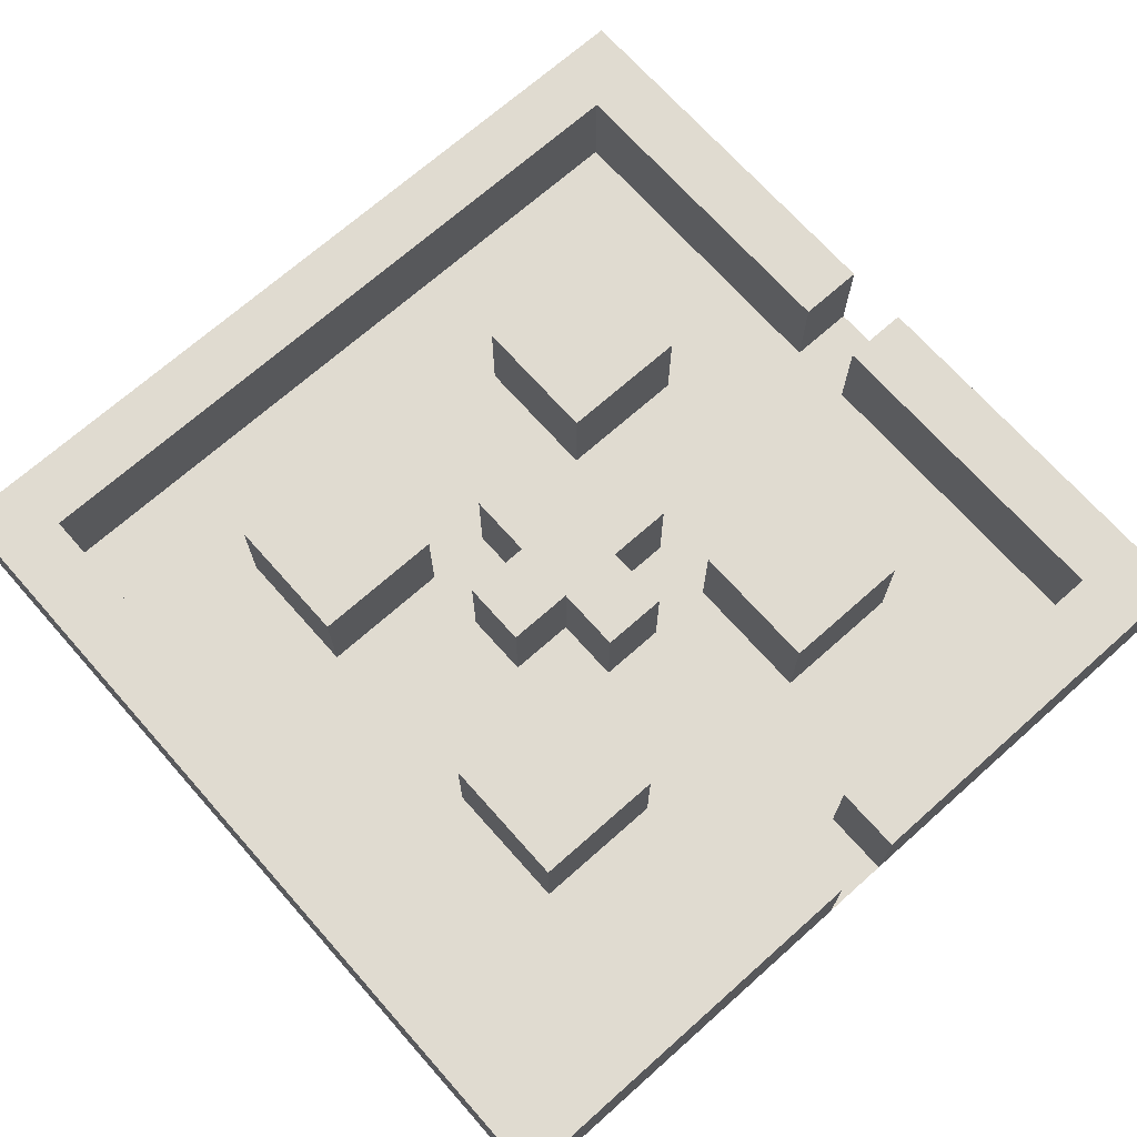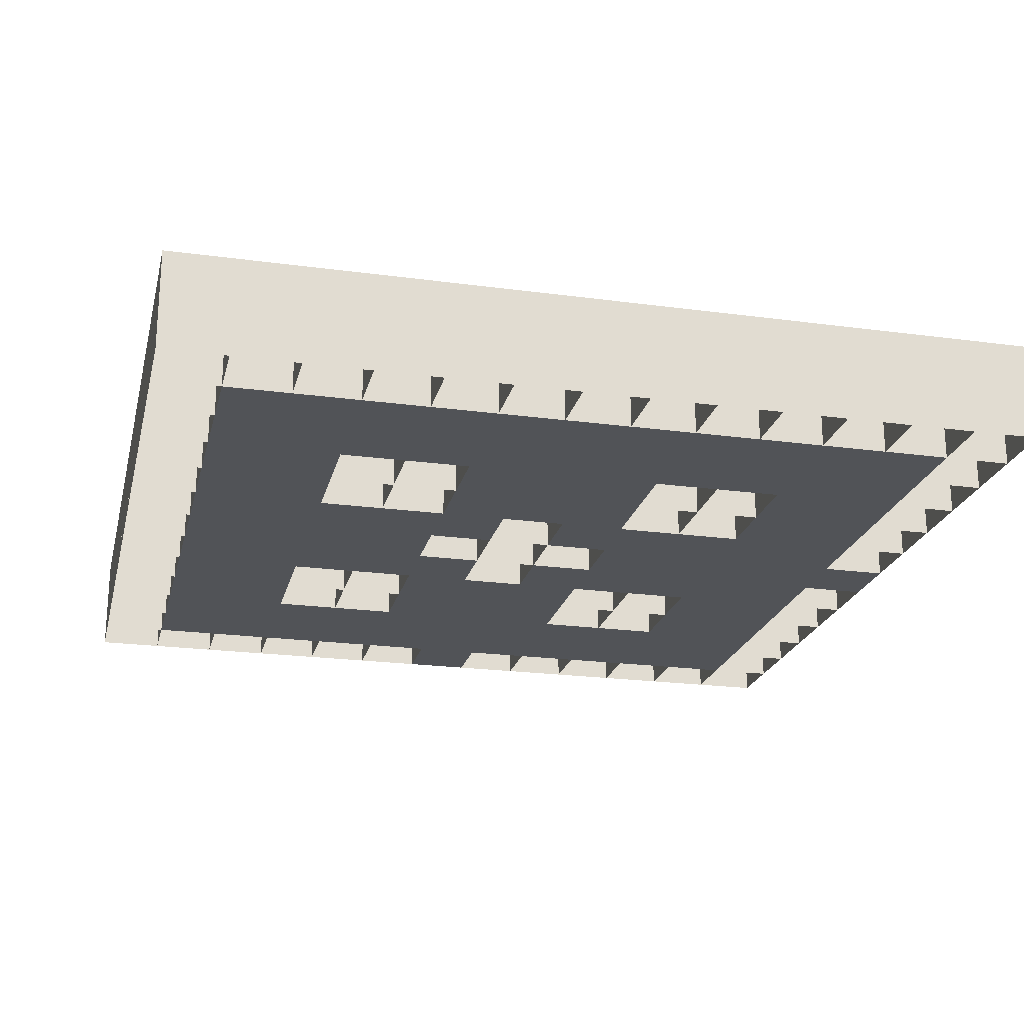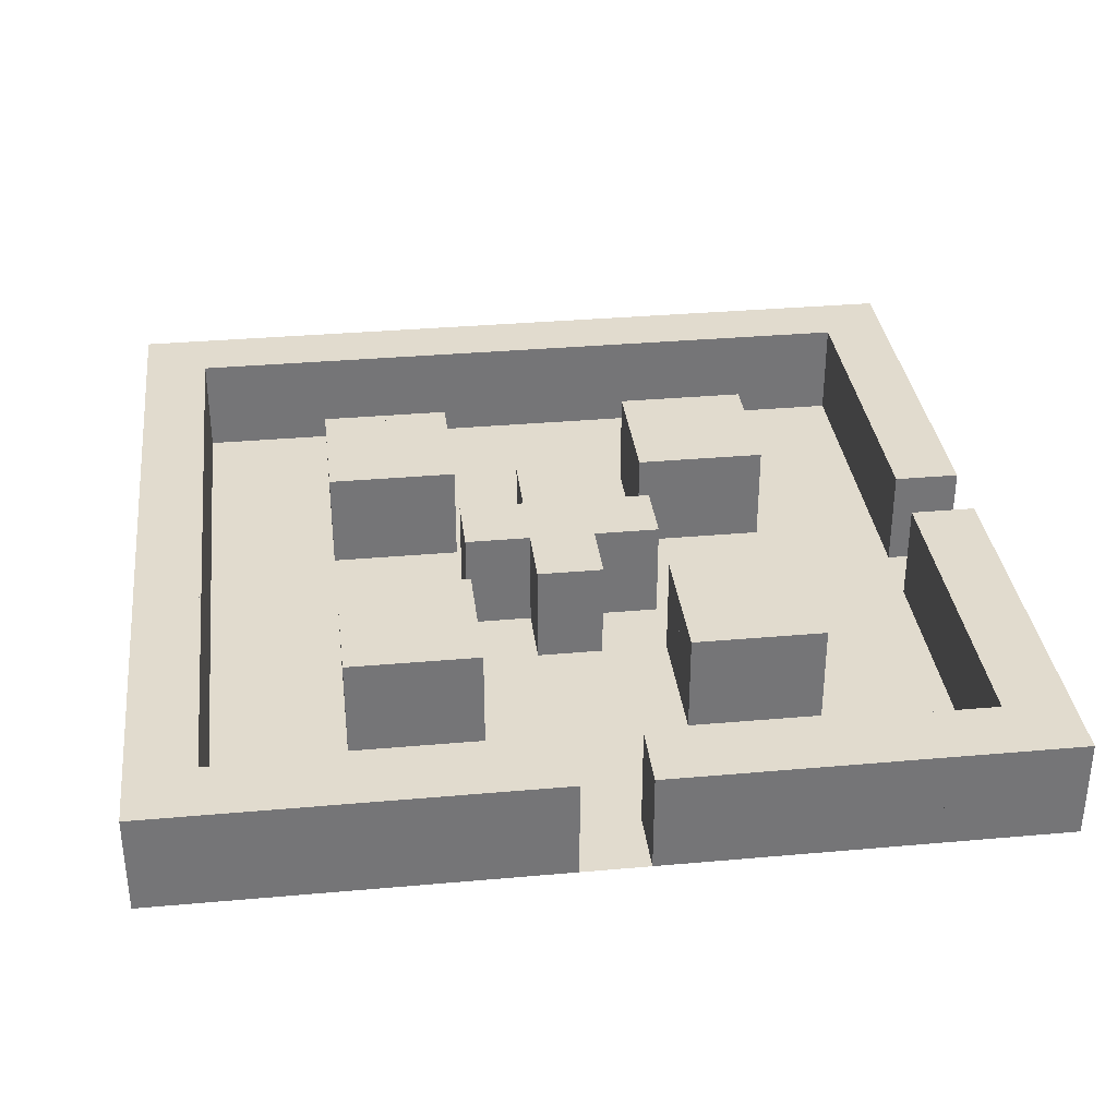
<metadata>
{"format":"obj","ext":"obj","renderer":"f3d","projection":"perspective","resolution":1024,"background":"white","views":[{"elev":70.2,"azim":-41.6,"up":"+Y"},{"elev":-21.9,"azim":-103.3,"up":"+Y"},{"elev":33.8,"azim":-6.9,"up":"+Y"}]}
</metadata>
<code>
o Plane
v -10 0 10
v 10 0 10
v -10 0 -10
v 10 0 -10
v -10 0 -8.462
v -10 0 -6.923
v -10 0 -5.385
v -10 0 -3.846
v -10 0 -2.308
v -10 0 -0.7692
v -10 0 0.7692
v -10 0 2.308
v -10 0 3.846
v -10 0 5.385
v -10 0 6.923
v -10 0 8.462
v -8.462 0 10
v -6.923 0 10
v -5.385 0 10
v -3.846 0 10
v -2.308 0 10
v -0.7692 0 10
v 0.7692 0 10
v 2.308 0 10
v 3.846 0 10
v 5.385 0 10
v 6.923 0 10
v 8.462 0 10
v 10 0 8.462
v 10 0 6.923
v 10 0 5.385
v 10 0 3.846
v 10 0 2.308
v 10 0 0.7692
v 10 0 -0.7692
v 10 0 -2.308
v 10 0 -3.846
v 10 0 -5.385
v 10 0 -6.923
v 10 0 -8.462
v 8.462 0 -10
v 6.923 0 -10
v 5.385 0 -10
v 3.846 0 -10
v 2.308 0 -10
v 0.7692 0 -10
v -0.7692 0 -10
v -2.308 0 -10
v -3.846 0 -10
v -5.385 0 -10
v -6.923 0 -10
v -8.462 0 -10
v -8.462 0 8.462
v -8.462 0 6.923
v -8.462 0 5.385
v -8.462 0 3.846
v -8.462 0 2.308
v -8.462 0 0.7692
v -8.462 0 -0.7692
v -8.462 0 -2.308
v -8.462 0 -3.846
v -8.462 0 -5.385
v -8.462 0 -6.923
v -8.462 0 -8.462
v -6.923 0 8.462
v -6.923 0 6.923
v -6.923 0 5.385
v -6.923 0 3.846
v -6.923 0 2.308
v -6.923 0 0.7692
v -6.923 0 -0.7692
v -6.923 0 -2.308
v -6.923 0 -3.846
v -6.923 0 -5.385
v -6.923 0 -6.923
v -6.923 0 -8.462
v -5.385 0 8.462
v -5.385 0 6.923
v -5.385 0 5.385
v -5.385 0 3.846
v -5.385 0 2.308
v -5.385 0 0.7692
v -5.385 0 -0.7692
v -5.385 0 -2.308
v -5.385 0 -3.846
v -5.385 0 -5.385
v -5.385 0 -6.923
v -5.385 0 -8.462
v -3.846 0 8.462
v -3.846 0 6.923
v -3.846 0 5.385
v -3.846 0 3.846
v -3.846 0 2.308
v -3.846 0 0.7692
v -3.846 0 -0.7692
v -3.846 0 -2.308
v -3.846 0 -3.846
v -3.846 0 -5.385
v -3.846 0 -6.923
v -3.846 0 -8.462
v -2.308 0 8.462
v -2.308 0 6.923
v -2.308 0 5.385
v -2.308 0 3.846
v -2.308 0 2.308
v -2.308 0 0.7692
v -2.308 0 -0.7692
v -2.308 0 -2.308
v -2.308 0 -3.846
v -2.308 0 -5.385
v -2.308 0 -6.923
v -2.308 0 -8.462
v -0.7692 0 8.462
v -0.7692 0 6.923
v -0.7692 0 5.385
v -0.7692 0 3.846
v -0.7692 0 2.308
v -0.7692 0 0.7692
v -0.7692 0 -0.7692
v -0.7692 0 -2.308
v -0.7692 0 -3.846
v -0.7692 0 -5.385
v -0.7692 0 -6.923
v -0.7692 0 -8.462
v 0.7692 0 8.462
v 0.7692 0 6.923
v 0.7692 0 5.385
v 0.7692 0 3.846
v 0.7692 0 2.308
v 0.7692 0 0.7692
v 0.7692 0 -0.7692
v 0.7692 0 -2.308
v 0.7692 0 -3.846
v 0.7692 0 -5.385
v 0.7692 0 -6.923
v 0.7692 0 -8.462
v 2.308 0 8.462
v 2.308 0 6.923
v 2.308 0 5.385
v 2.308 0 3.846
v 2.308 0 2.308
v 2.308 0 0.7692
v 2.308 0 -0.7692
v 2.308 0 -2.308
v 2.308 0 -3.846
v 2.308 0 -5.385
v 2.308 0 -6.923
v 2.308 0 -8.462
v 3.846 0 8.462
v 3.846 0 6.923
v 3.846 0 5.385
v 3.846 0 3.846
v 3.846 0 2.308
v 3.846 0 0.7692
v 3.846 0 -0.7692
v 3.846 0 -2.308
v 3.846 0 -3.846
v 3.846 0 -5.385
v 3.846 0 -6.923
v 3.846 0 -8.462
v 5.385 0 8.462
v 5.385 0 6.923
v 5.385 0 5.385
v 5.385 0 3.846
v 5.385 0 2.308
v 5.385 0 0.7692
v 5.385 0 -0.7692
v 5.385 0 -2.308
v 5.385 0 -3.846
v 5.385 0 -5.385
v 5.385 0 -6.923
v 5.385 0 -8.462
v 6.923 0 8.462
v 6.923 0 6.923
v 6.923 0 5.385
v 6.923 0 3.846
v 6.923 0 2.308
v 6.923 0 0.7692
v 6.923 0 -0.7692
v 6.923 0 -2.308
v 6.923 0 -3.846
v 6.923 0 -5.385
v 6.923 0 -6.923
v 6.923 0 -8.462
v 8.462 0 8.462
v 8.462 0 6.923
v 8.462 0 5.385
v 8.462 0 3.846
v 8.462 0 2.308
v 8.462 0 0.7692
v 8.462 0 -0.7692
v 8.462 0 -2.308
v 8.462 0 -3.846
v 8.462 0 -5.385
v 8.462 0 -6.923
v 8.462 0 -8.462
v 8.462 2.317 -8.462
v 10 2.317 -8.462
v 10 2.317 -10
v 8.462 2.317 -10
v -10 2.317 -8.462
v -8.462 2.317 -8.462
v -8.462 2.317 -10
v -10 2.317 -10
v -8.462 2.317 -8.462
v -6.923 2.317 -8.462
v -6.923 2.317 -10
v -8.462 2.317 -10
v -6.923 2.317 -8.462
v -5.385 2.317 -8.462
v -5.385 2.317 -10
v -6.923 2.317 -10
v -5.385 2.317 -8.462
v -3.846 2.317 -8.462
v -3.846 2.317 -10
v -5.385 2.317 -10
v -3.846 2.317 -8.462
v -2.308 2.317 -8.462
v -2.308 2.317 -10
v -3.846 2.317 -10
v -2.308 2.317 -8.462
v -0.7692 2.317 -8.462
v -0.7692 2.317 -10
v -2.308 2.317 -10
v -0.7692 2.317 -8.462
v 0.7692 2.317 -8.462
v 0.7692 2.317 -10
v -0.7692 2.317 -10
v 0.7692 2.317 -8.462
v 2.308 2.317 -8.462
v 2.308 2.317 -10
v 0.7692 2.317 -10
v 2.308 2.317 -8.462
v 3.846 2.317 -8.462
v 3.846 2.317 -10
v 2.308 2.317 -10
v 3.846 2.317 -8.462
v 5.385 2.317 -8.462
v 5.385 2.317 -10
v 3.846 2.317 -10
v 5.385 2.317 -8.462
v 6.923 2.317 -8.462
v 6.923 2.317 -10
v 5.385 2.317 -10
v 6.923 2.317 -8.462
v 8.462 2.317 -8.462
v 8.462 2.317 -10
v 6.923 2.317 -10
v -10 2.317 10
v -8.462 2.317 10
v -8.462 2.317 8.462
v -10 2.317 8.462
v -10 2.317 8.462
v -8.462 2.317 8.462
v -8.462 2.317 6.923
v -10 2.317 6.923
v -10 2.317 6.923
v -8.462 2.317 6.923
v -8.462 2.317 5.385
v -10 2.317 5.385
v -10 2.317 5.385
v -8.462 2.317 5.385
v -8.462 2.317 3.846
v -10 2.317 3.846
v -10 2.317 3.846
v -8.462 2.317 3.846
v -8.462 2.317 2.308
v -10 2.317 2.308
v -10 2.317 2.308
v -8.462 2.317 2.308
v -8.462 2.317 0.7692
v -10 2.317 0.7692
v -10 2.317 0.7692
v -8.462 2.317 0.7692
v -8.462 2.317 -0.7692
v -10 2.317 -0.7692
v -10 2.317 -0.7692
v -8.462 2.317 -0.7692
v -8.462 2.317 -2.308
v -10 2.317 -2.308
v -10 2.317 -2.308
v -8.462 2.317 -2.308
v -8.462 2.317 -3.846
v -10 2.317 -3.846
v -10 2.317 -3.846
v -8.462 2.317 -3.846
v -8.462 2.317 -5.385
v -10 2.317 -5.385
v -10 2.317 -5.385
v -8.462 2.317 -5.385
v -8.462 2.317 -6.923
v -10 2.317 -6.923
v -10 2.317 -6.923
v -8.462 2.317 -6.923
v -8.462 2.317 -8.462
v -10 2.317 -8.462
v -8.462 2.317 10
v -6.923 2.317 10
v -6.923 2.317 8.462
v -8.462 2.317 8.462
v -6.923 2.317 10
v -5.385 2.317 10
v -5.385 2.317 8.462
v -6.923 2.317 8.462
v -5.385 2.317 10
v -3.846 2.317 10
v -3.846 2.317 8.462
v -5.385 2.317 8.462
v -5.385 2.317 5.385
v -3.846 2.317 5.385
v -3.846 2.317 3.846
v -5.385 2.317 3.846
v -5.385 2.317 3.846
v -3.846 2.317 3.846
v -3.846 2.317 2.308
v -5.385 2.317 2.308
v -5.385 2.317 -2.308
v -3.846 2.317 -2.308
v -3.846 2.317 -3.846
v -5.385 2.317 -3.846
v -5.385 2.317 -3.846
v -3.846 2.317 -3.846
v -3.846 2.317 -5.385
v -5.385 2.317 -5.385
v -3.846 2.317 10
v -2.308 2.317 10
v -2.308 2.317 8.462
v -3.846 2.317 8.462
v -3.846 2.317 5.385
v -2.308 2.317 5.385
v -2.308 2.317 3.846
v -3.846 2.317 3.846
v -3.846 2.317 3.846
v -2.308 2.317 3.846
v -2.308 2.317 2.308
v -3.846 2.317 2.308
v -3.846 2.317 -2.308
v -2.308 2.317 -2.308
v -2.308 2.317 -3.846
v -3.846 2.317 -3.846
v -3.846 2.317 -3.846
v -2.308 2.317 -3.846
v -2.308 2.317 -5.385
v -3.846 2.317 -5.385
v -2.308 2.317 10
v -0.7692 2.317 10
v -0.7692 2.317 8.462
v -2.308 2.317 8.462
v -2.308 2.317 0.7692
v -0.7692 2.317 0.7692
v -0.7692 2.317 -0.7692
v -2.308 2.317 -0.7692
v -0.7692 2.317 2.308
v 0.7692 2.317 2.308
v 0.7692 2.317 0.7692
v -0.7692 2.317 0.7692
v -0.7692 2.317 0.7692
v 0.7692 2.317 0.7692
v 0.7692 2.317 -0.7692
v -0.7692 2.317 -0.7692
v -0.7692 2.317 -0.7692
v 0.7692 2.317 -0.7692
v 0.7692 2.317 -2.308
v -0.7692 2.317 -2.308
v 0.7692 2.317 10
v 2.308 2.317 10
v 2.308 2.317 8.462
v 0.7692 2.317 8.462
v 0.7692 2.317 0.7692
v 2.308 2.317 0.7692
v 2.308 2.317 -0.7692
v 0.7692 2.317 -0.7692
v 2.308 2.317 10
v 3.846 2.317 10
v 3.846 2.317 8.462
v 2.308 2.317 8.462
v 2.308 2.317 5.385
v 3.846 2.317 5.385
v 3.846 2.317 3.846
v 2.308 2.317 3.846
v 2.308 2.317 3.846
v 3.846 2.317 3.846
v 3.846 2.317 2.308
v 2.308 2.317 2.308
v 2.308 2.317 -2.308
v 3.846 2.317 -2.308
v 3.846 2.317 -3.846
v 2.308 2.317 -3.846
v 2.308 2.317 -3.846
v 3.846 2.317 -3.846
v 3.846 2.317 -5.385
v 2.308 2.317 -5.385
v 3.846 2.317 10
v 5.385 2.317 10
v 5.385 2.317 8.462
v 3.846 2.317 8.462
v 3.846 2.317 5.385
v 5.385 2.317 5.385
v 5.385 2.317 3.846
v 3.846 2.317 3.846
v 3.846 2.317 3.846
v 5.385 2.317 3.846
v 5.385 2.317 2.308
v 3.846 2.317 2.308
v 3.846 2.317 -2.308
v 5.385 2.317 -2.308
v 5.385 2.317 -3.846
v 3.846 2.317 -3.846
v 3.846 2.317 -3.846
v 5.385 2.317 -3.846
v 5.385 2.317 -5.385
v 3.846 2.317 -5.385
v 5.385 2.317 10
v 6.923 2.317 10
v 6.923 2.317 8.462
v 5.385 2.317 8.462
v 6.923 2.317 10
v 8.462 2.317 10
v 8.462 2.317 8.462
v 6.923 2.317 8.462
v 8.462 2.317 10
v 10 2.317 10
v 10 2.317 8.462
v 8.462 2.317 8.462
v 8.462 2.317 8.462
v 10 2.317 8.462
v 10 2.317 6.923
v 8.462 2.317 6.923
v 8.462 2.317 6.923
v 10 2.317 6.923
v 10 2.317 5.385
v 8.462 2.317 5.385
v 8.462 2.317 5.385
v 10 2.317 5.385
v 10 2.317 3.846
v 8.462 2.317 3.846
v 8.462 2.317 3.846
v 10 2.317 3.846
v 10 2.317 2.308
v 8.462 2.317 2.308
v 8.462 2.317 2.308
v 10 2.317 2.308
v 10 2.317 0.7692
v 8.462 2.317 0.7692
v 8.462 2.317 -0.7692
v 10 2.317 -0.7692
v 10 2.317 -2.308
v 8.462 2.317 -2.308
v 8.462 2.317 -2.308
v 10 2.317 -2.308
v 10 2.317 -3.846
v 8.462 2.317 -3.846
v 8.462 2.317 -3.846
v 10 2.317 -3.846
v 10 2.317 -5.385
v 8.462 2.317 -5.385
v 8.462 2.317 -5.385
v 10 2.317 -5.385
v 10 2.317 -6.923
v 8.462 2.317 -6.923
v 8.462 2.317 -6.923
v 10 2.317 -6.923
v 10 2.317 -8.462
v 8.462 2.317 -8.462
f 53 65 66 54
f 54 66 67 55
f 55 67 68 56
f 56 68 69 57
f 57 69 70 58
f 58 70 71 59
f 59 71 72 60
f 60 72 73 61
f 61 73 74 62
f 62 74 75 63
f 63 75 76 64
f 65 77 78 66
f 66 78 79 67
f 67 79 80 68
f 68 80 81 69
f 69 81 82 70
f 70 82 83 71
f 71 83 84 72
f 72 84 85 73
f 73 85 86 74
f 74 86 87 75
f 75 87 88 76
f 77 89 90 78
f 78 90 91 79
f 81 93 94 82
f 82 94 95 83
f 83 95 96 84
f 86 98 99 87
f 87 99 100 88
f 89 101 102 90
f 90 102 103 91
f 93 105 106 94
f 94 106 107 95
f 95 107 108 96
f 98 110 111 99
f 99 111 112 100
f 101 113 114 102
f 102 114 115 103
f 103 115 116 104
f 104 116 117 105
f 105 117 118 106
f 107 119 120 108
f 108 120 121 109
f 109 121 122 110
f 110 122 123 111
f 111 123 124 112
f 22 23 125 113
f 113 125 126 114
f 114 126 127 115
f 115 127 128 116
f 116 128 129 117
f 120 132 133 121
f 121 133 134 122
f 122 134 135 123
f 123 135 136 124
f 125 137 138 126
f 126 138 139 127
f 127 139 140 128
f 128 140 141 129
f 129 141 142 130
f 131 143 144 132
f 132 144 145 133
f 133 145 146 134
f 134 146 147 135
f 135 147 148 136
f 137 149 150 138
f 138 150 151 139
f 141 153 154 142
f 142 154 155 143
f 143 155 156 144
f 146 158 159 147
f 147 159 160 148
f 149 161 162 150
f 150 162 163 151
f 153 165 166 154
f 154 166 167 155
f 155 167 168 156
f 158 170 171 159
f 159 171 172 160
f 161 173 174 162
f 162 174 175 163
f 163 175 176 164
f 164 176 177 165
f 165 177 178 166
f 166 178 179 167
f 167 179 180 168
f 168 180 181 169
f 169 181 182 170
f 170 182 183 171
f 171 183 184 172
f 173 185 186 174
f 174 186 187 175
f 175 187 188 176
f 176 188 189 177
f 177 189 190 178
f 178 190 191 179
f 179 191 192 180
f 180 192 193 181
f 181 193 194 182
f 182 194 195 183
f 183 195 196 184
f 190 34 35 191
f 197 198 199 200
f 40 198 197 196
f 4 199 198 40
f 41 200 199 4
f 196 197 200 41
f 201 202 203 204
f 64 202 201 5
f 52 203 202 64
f 3 204 203 52
f 5 201 204 3
f 205 206 207 208
f 76 206 205 64
f 51 207 206 76
f 52 208 207 51
f 64 205 208 52
f 209 210 211 212
f 88 210 209 76
f 50 211 210 88
f 51 212 211 50
f 76 209 212 51
f 213 214 215 216
f 100 214 213 88
f 49 215 214 100
f 50 216 215 49
f 88 213 216 50
f 217 218 219 220
f 112 218 217 100
f 48 219 218 112
f 49 220 219 48
f 100 217 220 49
f 221 222 223 224
f 124 222 221 112
f 47 223 222 124
f 48 224 223 47
f 112 221 224 48
f 225 226 227 228
f 136 226 225 124
f 46 227 226 136
f 47 228 227 46
f 124 225 228 47
f 229 230 231 232
f 148 230 229 136
f 45 231 230 148
f 46 232 231 45
f 136 229 232 46
f 233 234 235 236
f 160 234 233 148
f 44 235 234 160
f 45 236 235 44
f 148 233 236 45
f 237 238 239 240
f 172 238 237 160
f 43 239 238 172
f 44 240 239 43
f 160 237 240 44
f 241 242 243 244
f 184 242 241 172
f 42 243 242 184
f 43 244 243 42
f 172 241 244 43
f 245 246 247 248
f 196 246 245 184
f 41 247 246 196
f 42 248 247 41
f 184 245 248 42
f 249 250 251 252
f 17 250 249 1
f 53 251 250 17
f 16 252 251 53
f 1 249 252 16
f 253 254 255 256
f 53 254 253 16
f 54 255 254 53
f 15 256 255 54
f 16 253 256 15
f 257 258 259 260
f 54 258 257 15
f 55 259 258 54
f 14 260 259 55
f 15 257 260 14
f 261 262 263 264
f 55 262 261 14
f 56 263 262 55
f 13 264 263 56
f 14 261 264 13
f 265 266 267 268
f 56 266 265 13
f 57 267 266 56
f 12 268 267 57
f 13 265 268 12
f 269 270 271 272
f 57 270 269 12
f 58 271 270 57
f 11 272 271 58
f 12 269 272 11
f 273 274 275 276
f 58 274 273 11
f 59 275 274 58
f 10 276 275 59
f 11 273 276 10
f 277 278 279 280
f 59 278 277 10
f 60 279 278 59
f 9 280 279 60
f 10 277 280 9
f 281 282 283 284
f 60 282 281 9
f 61 283 282 60
f 8 284 283 61
f 9 281 284 8
f 285 286 287 288
f 61 286 285 8
f 62 287 286 61
f 7 288 287 62
f 8 285 288 7
f 289 290 291 292
f 62 290 289 7
f 63 291 290 62
f 6 292 291 63
f 7 289 292 6
f 293 294 295 296
f 63 294 293 6
f 64 295 294 63
f 5 296 295 64
f 6 293 296 5
f 297 298 299 300
f 18 298 297 17
f 65 299 298 18
f 53 300 299 65
f 17 297 300 53
f 301 302 303 304
f 19 302 301 18
f 77 303 302 19
f 65 304 303 77
f 18 301 304 65
f 305 306 307 308
f 20 306 305 19
f 89 307 306 20
f 77 308 307 89
f 19 305 308 77
f 309 310 311 312
f 91 310 309 79
f 92 311 310 91
f 80 312 311 92
f 79 309 312 80
f 313 314 315 316
f 92 314 313 80
f 93 315 314 92
f 81 316 315 93
f 80 313 316 81
f 317 318 319 320
f 96 318 317 84
f 97 319 318 96
f 85 320 319 97
f 84 317 320 85
f 321 322 323 324
f 97 322 321 85
f 98 323 322 97
f 86 324 323 98
f 85 321 324 86
f 325 326 327 328
f 21 326 325 20
f 101 327 326 21
f 89 328 327 101
f 20 325 328 89
f 329 330 331 332
f 103 330 329 91
f 104 331 330 103
f 92 332 331 104
f 91 329 332 92
f 333 334 335 336
f 104 334 333 92
f 105 335 334 104
f 93 336 335 105
f 92 333 336 93
f 337 338 339 340
f 108 338 337 96
f 109 339 338 108
f 97 340 339 109
f 96 337 340 97
f 341 342 343 344
f 109 342 341 97
f 110 343 342 109
f 98 344 343 110
f 97 341 344 98
f 345 346 347 348
f 22 346 345 21
f 113 347 346 22
f 101 348 347 113
f 21 345 348 101
f 349 350 351 352
f 118 350 349 106
f 119 351 350 118
f 107 352 351 119
f 106 349 352 107
f 353 354 355 356
f 129 354 353 117
f 130 355 354 129
f 118 356 355 130
f 117 353 356 118
f 357 358 359 360
f 130 358 357 118
f 131 359 358 130
f 119 360 359 131
f 118 357 360 119
f 361 362 363 364
f 131 362 361 119
f 132 363 362 131
f 120 364 363 132
f 119 361 364 120
f 365 366 367 368
f 24 366 365 23
f 137 367 366 24
f 125 368 367 137
f 23 365 368 125
f 369 370 371 372
f 142 370 369 130
f 143 371 370 142
f 131 372 371 143
f 130 369 372 131
f 373 374 375 376
f 25 374 373 24
f 149 375 374 25
f 137 376 375 149
f 24 373 376 137
f 377 378 379 380
f 151 378 377 139
f 152 379 378 151
f 140 380 379 152
f 139 377 380 140
f 381 382 383 384
f 152 382 381 140
f 153 383 382 152
f 141 384 383 153
f 140 381 384 141
f 385 386 387 388
f 156 386 385 144
f 157 387 386 156
f 145 388 387 157
f 144 385 388 145
f 389 390 391 392
f 157 390 389 145
f 158 391 390 157
f 146 392 391 158
f 145 389 392 146
f 393 394 395 396
f 26 394 393 25
f 161 395 394 26
f 149 396 395 161
f 25 393 396 149
f 397 398 399 400
f 163 398 397 151
f 164 399 398 163
f 152 400 399 164
f 151 397 400 152
f 401 402 403 404
f 164 402 401 152
f 165 403 402 164
f 153 404 403 165
f 152 401 404 153
f 405 406 407 408
f 168 406 405 156
f 169 407 406 168
f 157 408 407 169
f 156 405 408 157
f 409 410 411 412
f 169 410 409 157
f 170 411 410 169
f 158 412 411 170
f 157 409 412 158
f 413 414 415 416
f 27 414 413 26
f 173 415 414 27
f 161 416 415 173
f 26 413 416 161
f 417 418 419 420
f 28 418 417 27
f 185 419 418 28
f 173 420 419 185
f 27 417 420 173
f 421 422 423 424
f 2 422 421 28
f 29 423 422 2
f 185 424 423 29
f 28 421 424 185
f 425 426 427 428
f 29 426 425 185
f 30 427 426 29
f 186 428 427 30
f 185 425 428 186
f 429 430 431 432
f 30 430 429 186
f 31 431 430 30
f 187 432 431 31
f 186 429 432 187
f 433 434 435 436
f 31 434 433 187
f 32 435 434 31
f 188 436 435 32
f 187 433 436 188
f 437 438 439 440
f 32 438 437 188
f 33 439 438 32
f 189 440 439 33
f 188 437 440 189
f 441 442 443 444
f 33 442 441 189
f 34 443 442 33
f 190 444 443 34
f 189 441 444 190
f 445 446 447 448
f 35 446 445 191
f 36 447 446 35
f 192 448 447 36
f 191 445 448 192
f 449 450 451 452
f 36 450 449 192
f 37 451 450 36
f 193 452 451 37
f 192 449 452 193
f 453 454 455 456
f 37 454 453 193
f 38 455 454 37
f 194 456 455 38
f 193 453 456 194
f 457 458 459 460
f 38 458 457 194
f 39 459 458 38
f 195 460 459 39
f 194 457 460 195
f 461 462 463 464
f 39 462 461 195
f 40 463 462 39
f 196 464 463 40
f 195 461 464 196

</code>
